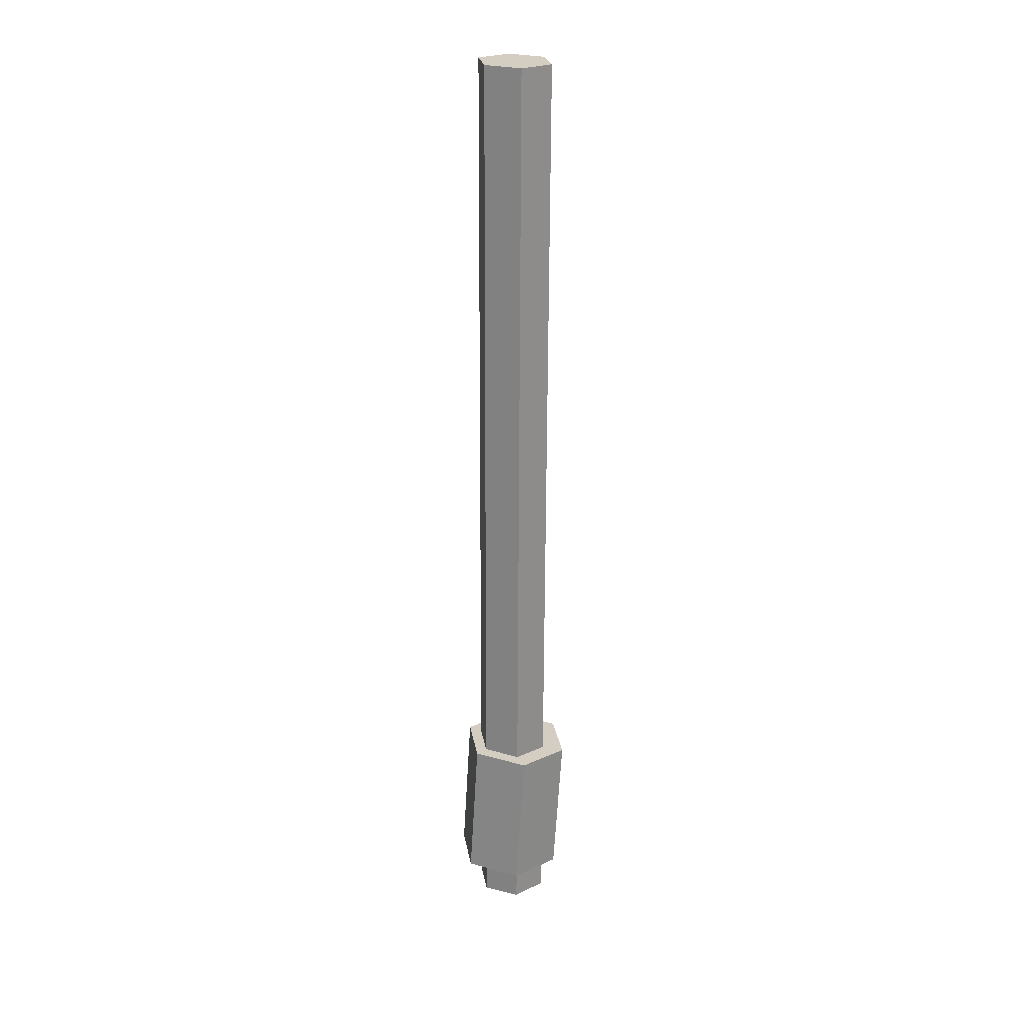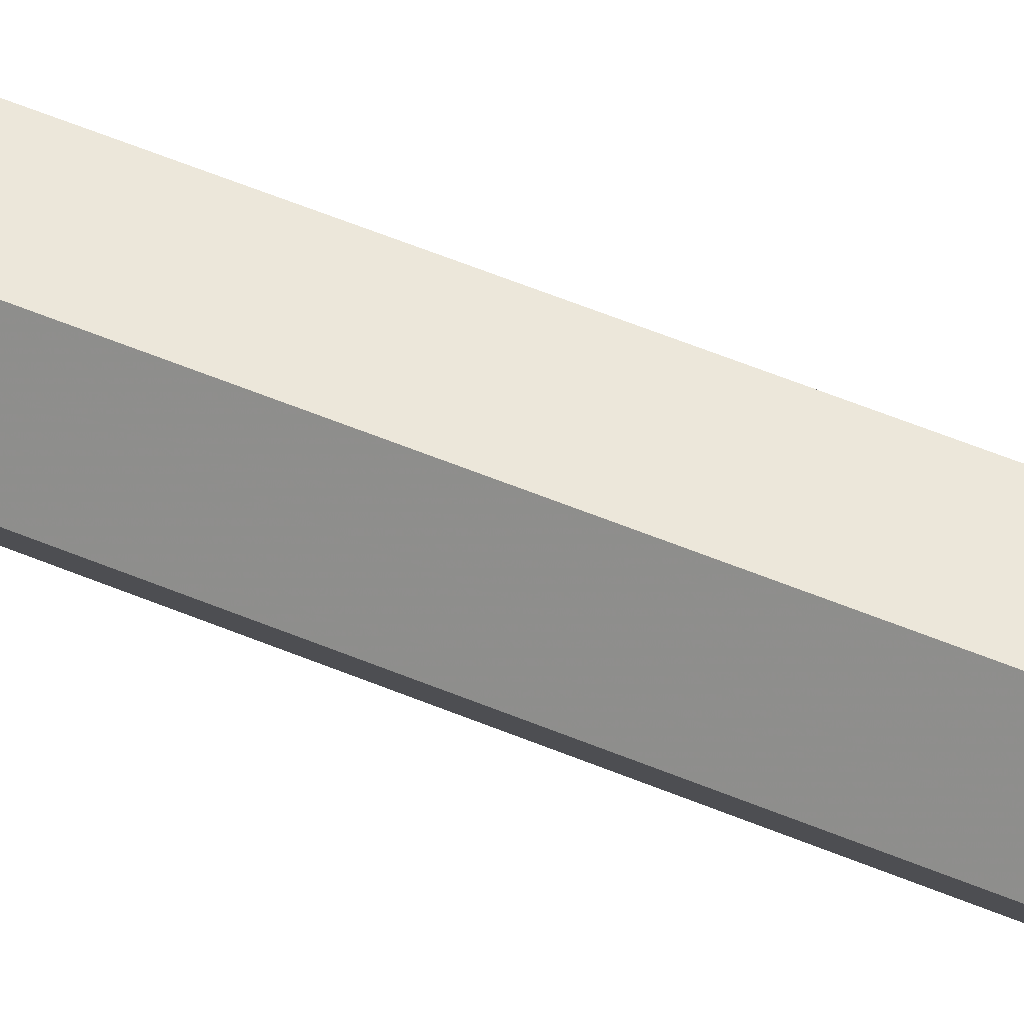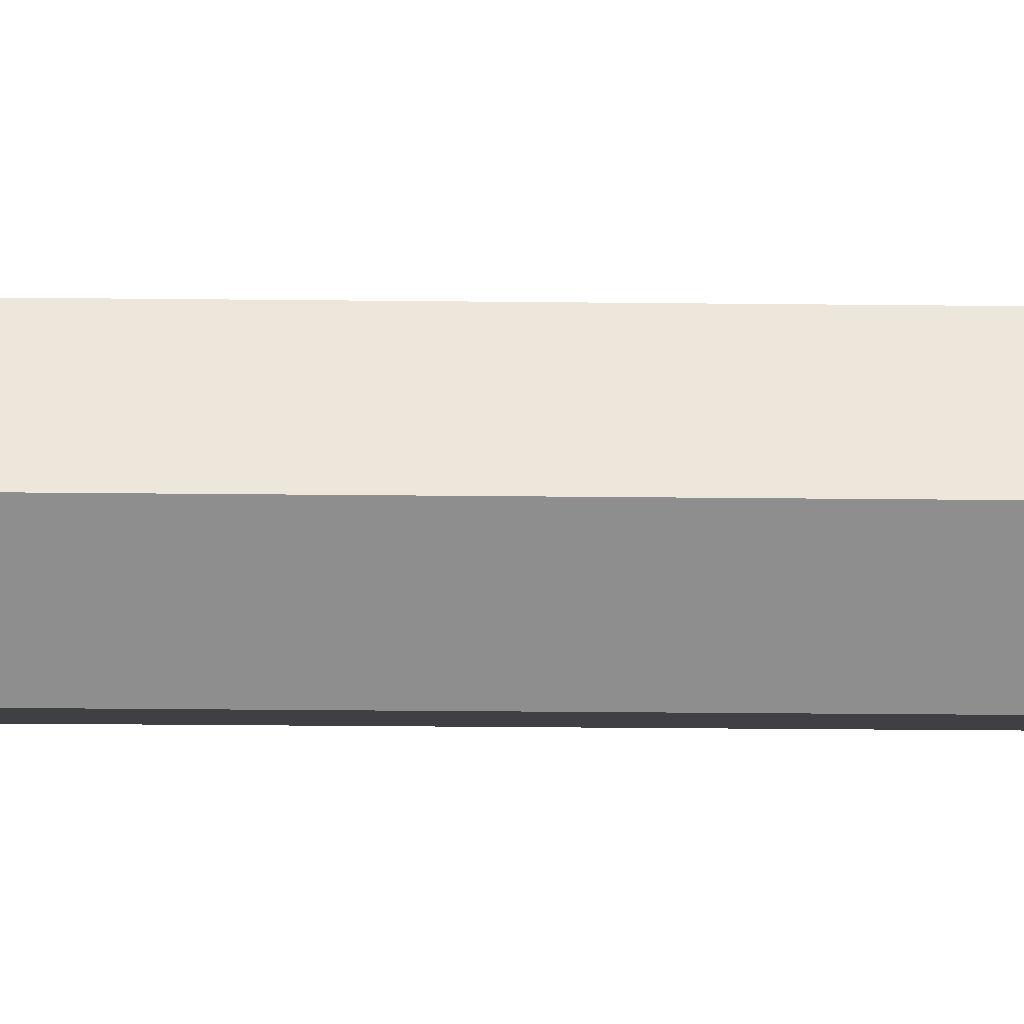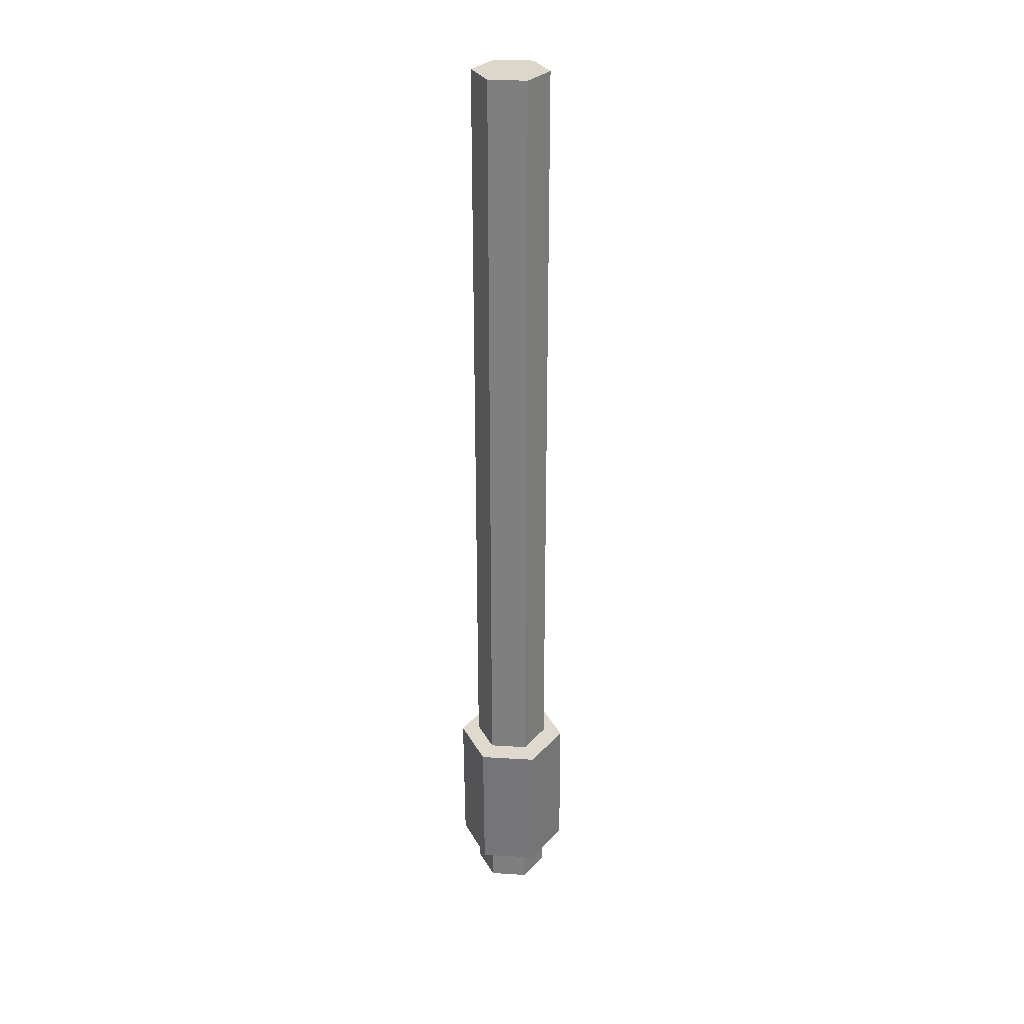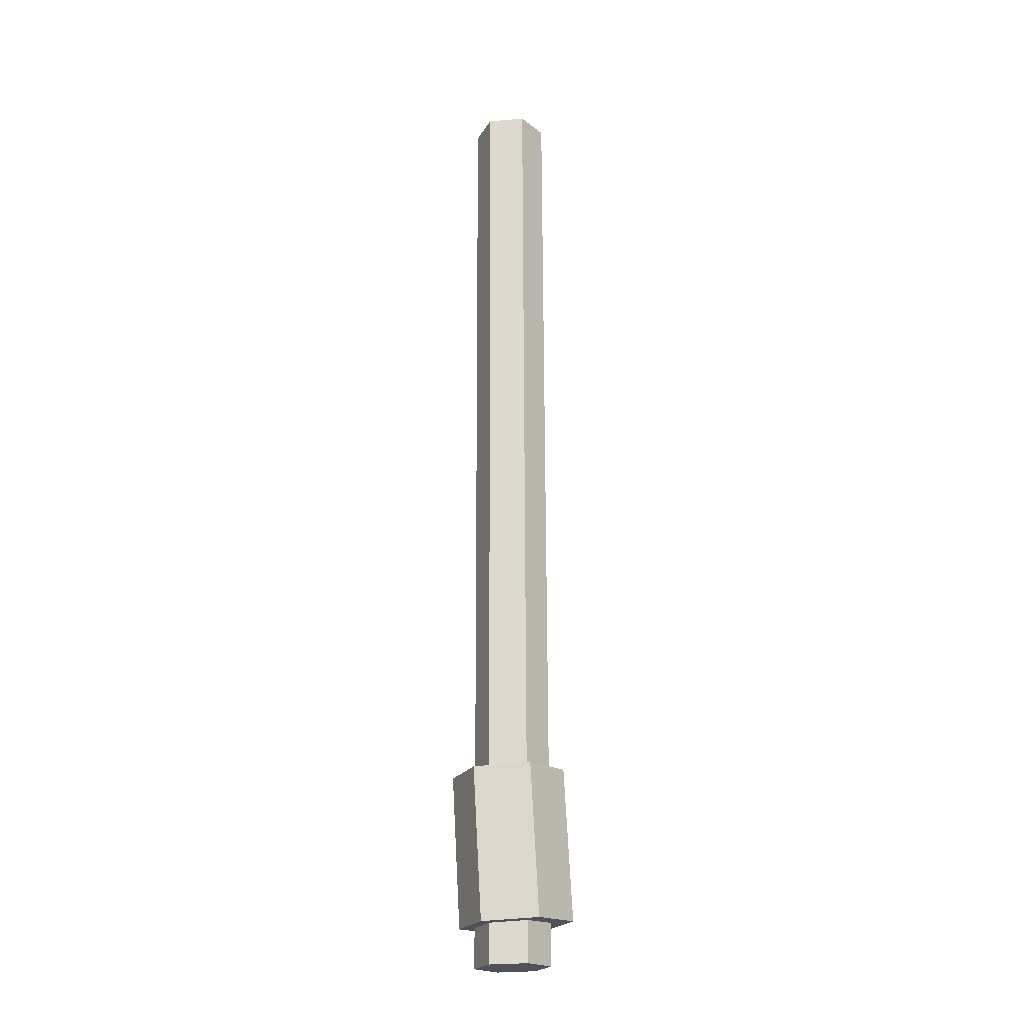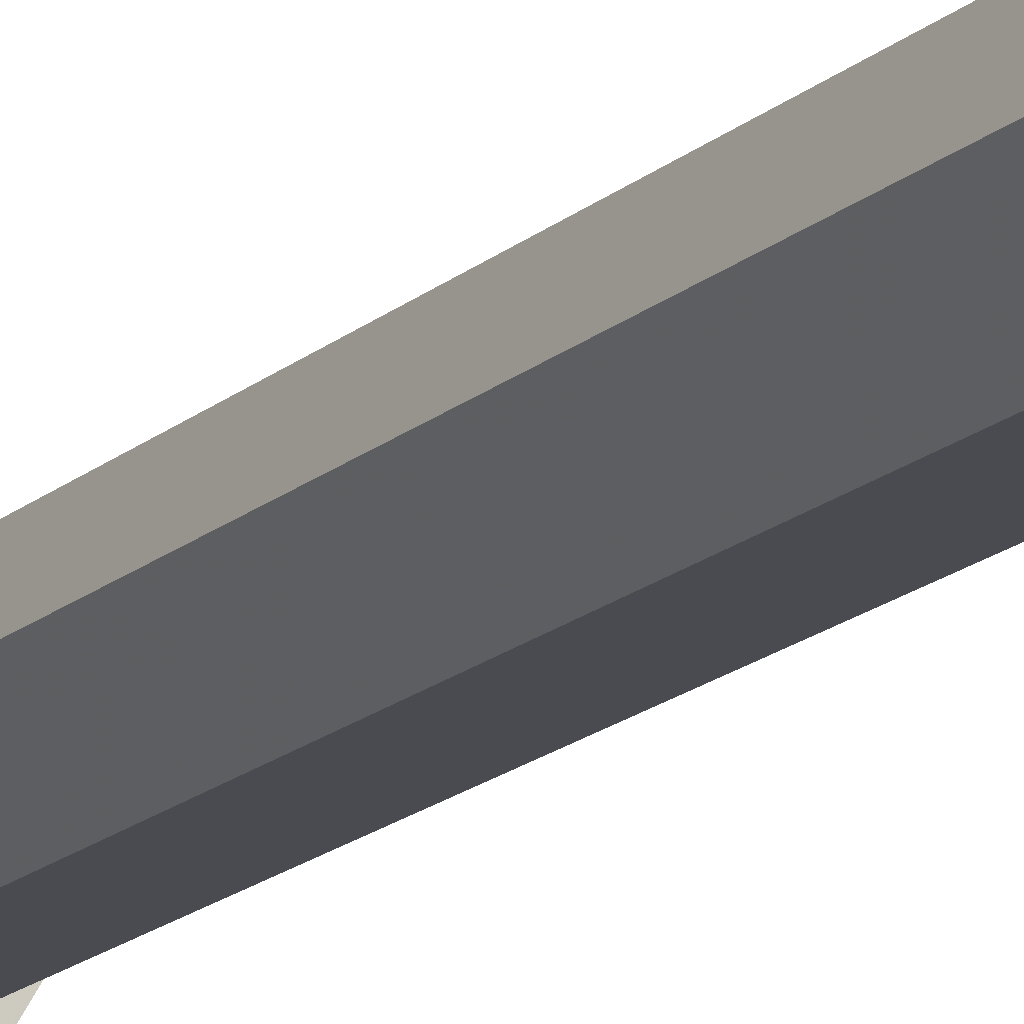
<metadata>
{"format":"obj","ext":"obj","renderer":"f3d","projection":"perspective","resolution":1024,"background":"white","views":[{"elev":25.2,"azim":-99.4,"up":"+Z"},{"elev":52.0,"azim":114.9,"up":"+Y"},{"elev":-4.8,"azim":-92.5,"up":"+Y"},{"elev":29.4,"azim":5.1,"up":"+Z"},{"elev":-22.0,"azim":67.0,"up":"+Z"},{"elev":-14.6,"azim":-26.9,"up":"+Y"}]}
</metadata>
<code>
v  -0.0357 0.047 -0.0971
v  0.4643 -0.8192 -0.1158
v  0.9643 0.047 -0.0971
v  -0.5357 -0.8192 -0.1158
v  -1.036 0.047 -0.0971
v  -0.5357 0.9132 -0.0785
v  0.4643 0.9132 -0.0785
v  0.4643 -0.718 -25.54
v  0.9643 0.1482 -25.52
v  -0.5357 -0.718 -25.54
v  -1.036 0.1482 -25.52
v  -0.5357 1.014 -25.5
v  0.4643 1.014 -25.5
v  -0.0357 0.1482 -25.52
g Cylinder02
f 1 2 3
f 1 4 2
f 1 5 4
f 1 6 5
f 1 7 6
f 1 3 7
f 3 8 9
f 3 2 8
f 2 10 8
f 2 4 10
f 4 11 10
f 4 5 11
f 5 12 11
f 5 6 12
f 6 13 12
f 6 7 13
f 7 9 13
f 7 3 9
f 14 9 8
f 14 8 10
f 14 10 11
f 14 11 12
f 14 12 13
f 14 13 9
v  -0.0069 0.0013 -20.44
v  0.7431 -1.296 -20.52
v  1.493 0.0013 -20.44
v  -0.7569 -1.296 -20.52
v  -1.507 0.0013 -20.44
v  -0.7569 1.298 -20.37
v  0.7431 1.298 -20.37
v  0.7431 -1.062 -24.51
v  1.493 0.2353 -24.44
v  -0.7569 -1.062 -24.51
v  -1.507 0.2353 -24.44
v  -0.7569 1.532 -24.36
v  0.7431 1.532 -24.36
v  -0.0069 0.2353 -24.44
g Cylinder03
f 15 16 17
f 15 18 16
f 15 19 18
f 15 20 19
f 15 21 20
f 15 17 21
f 17 22 23
f 17 16 22
f 16 24 22
f 16 18 24
f 18 25 24
f 18 19 25
f 19 26 25
f 19 20 26
f 20 27 26
f 20 21 27
f 21 23 27
f 21 17 23
f 28 23 22
f 28 22 24
f 28 24 25
f 28 25 26
f 28 26 27
f 28 27 23

</code>
